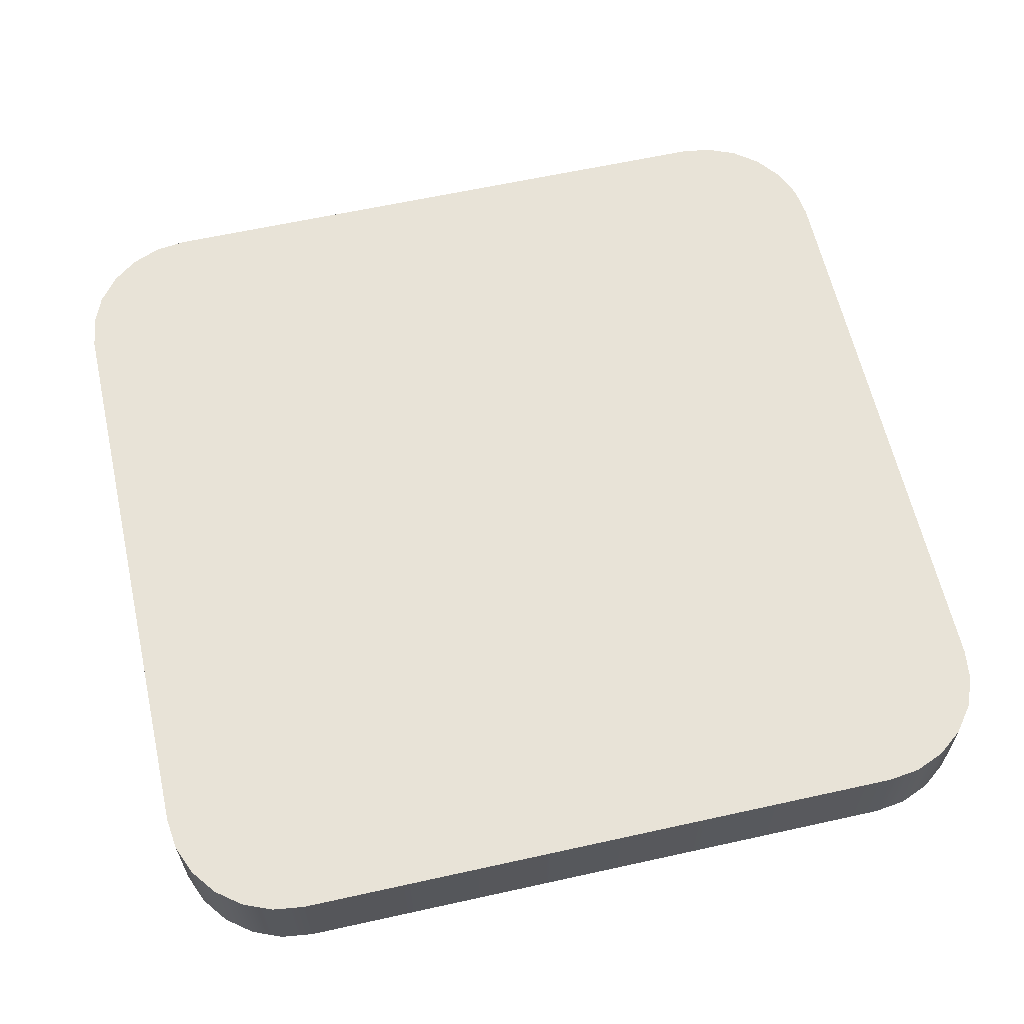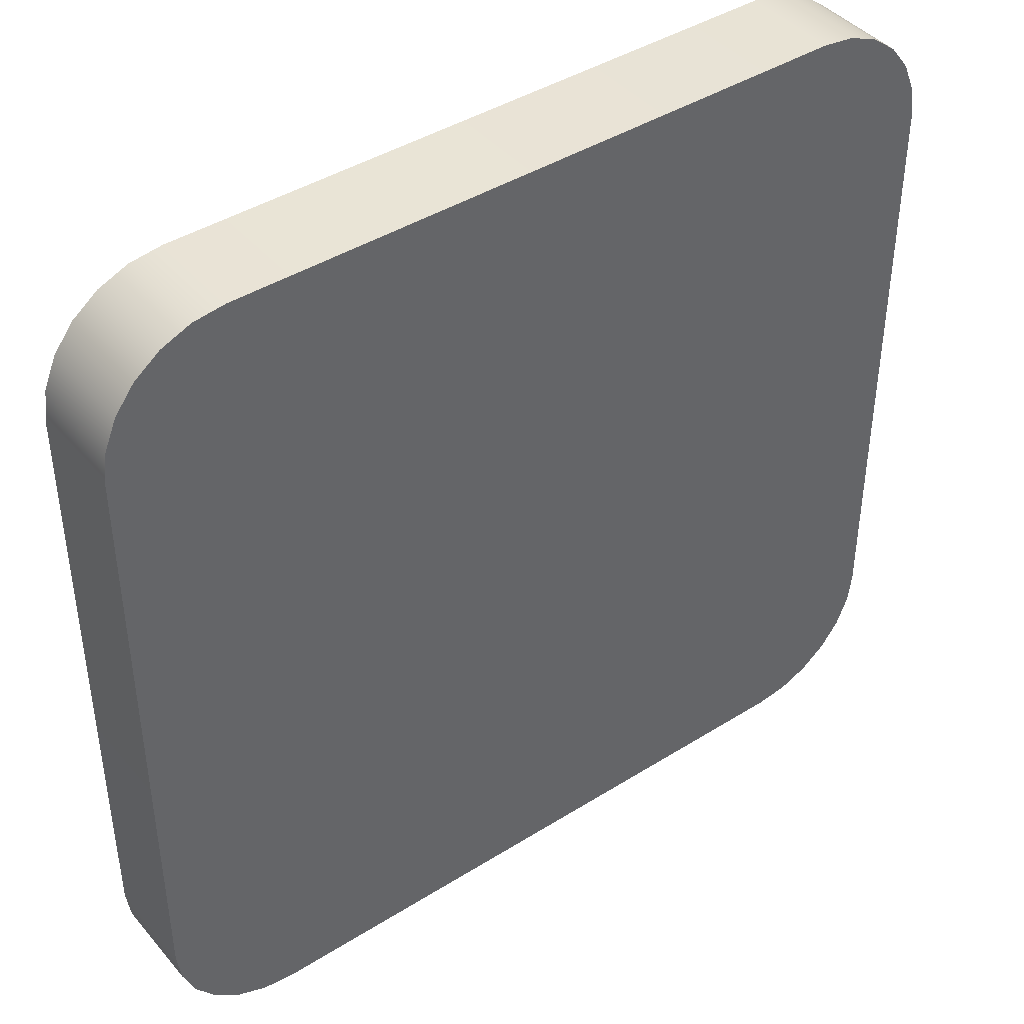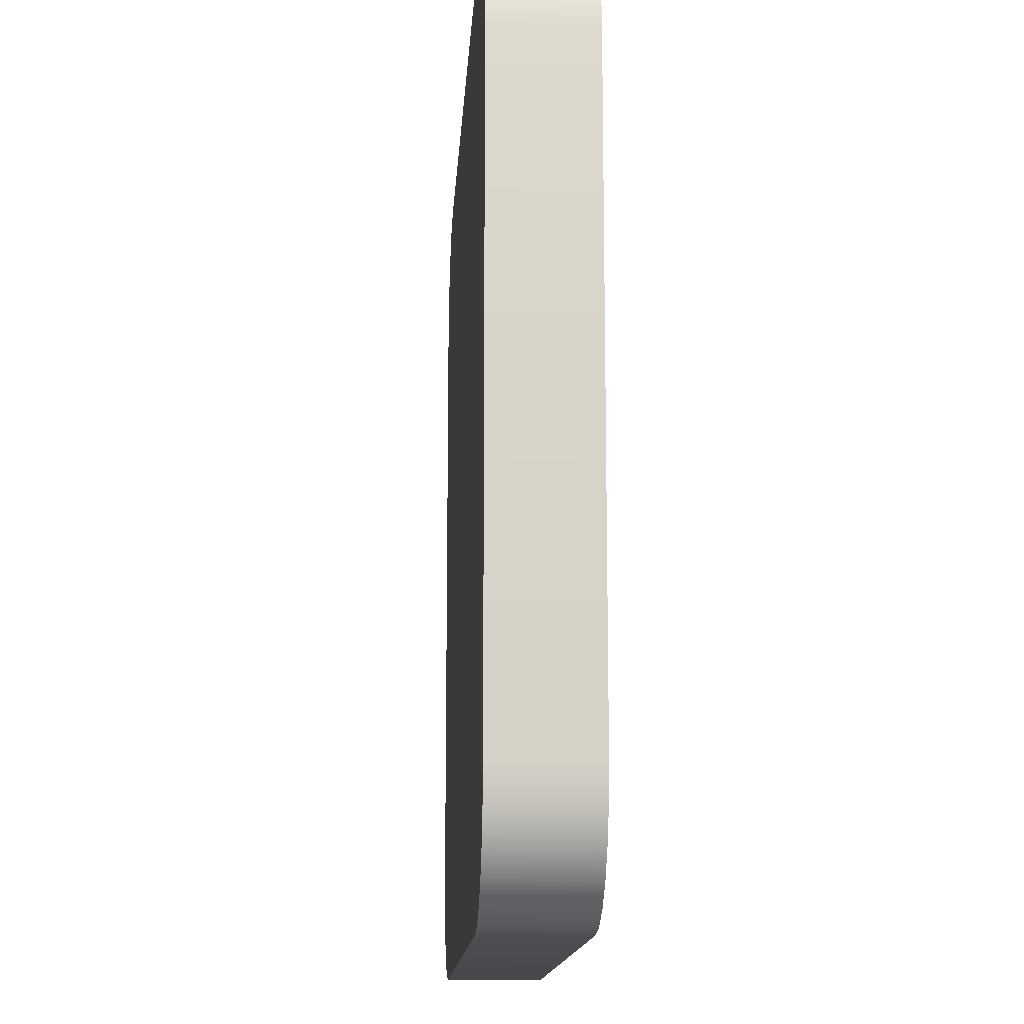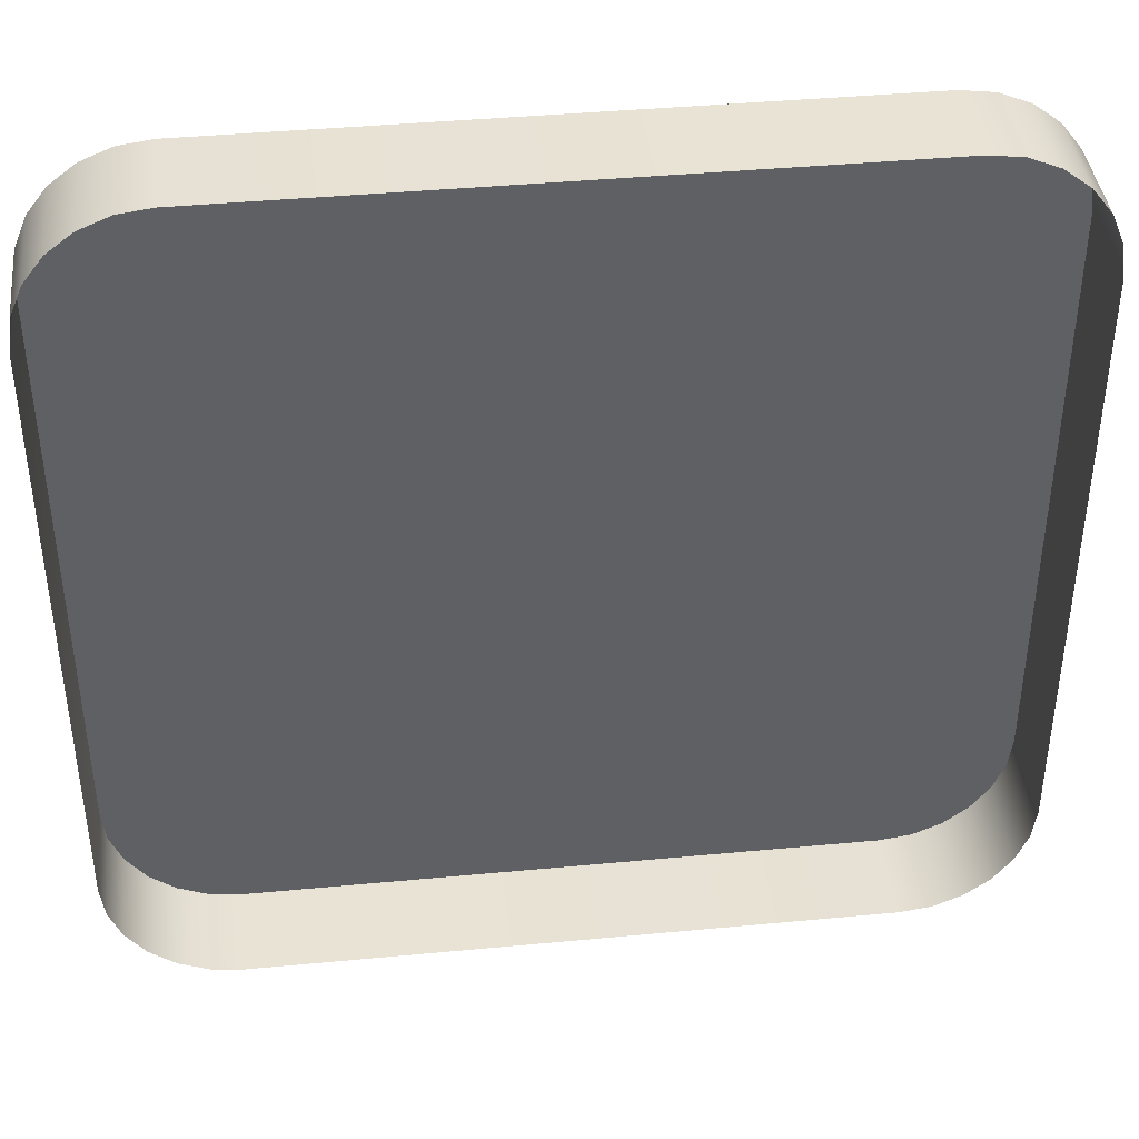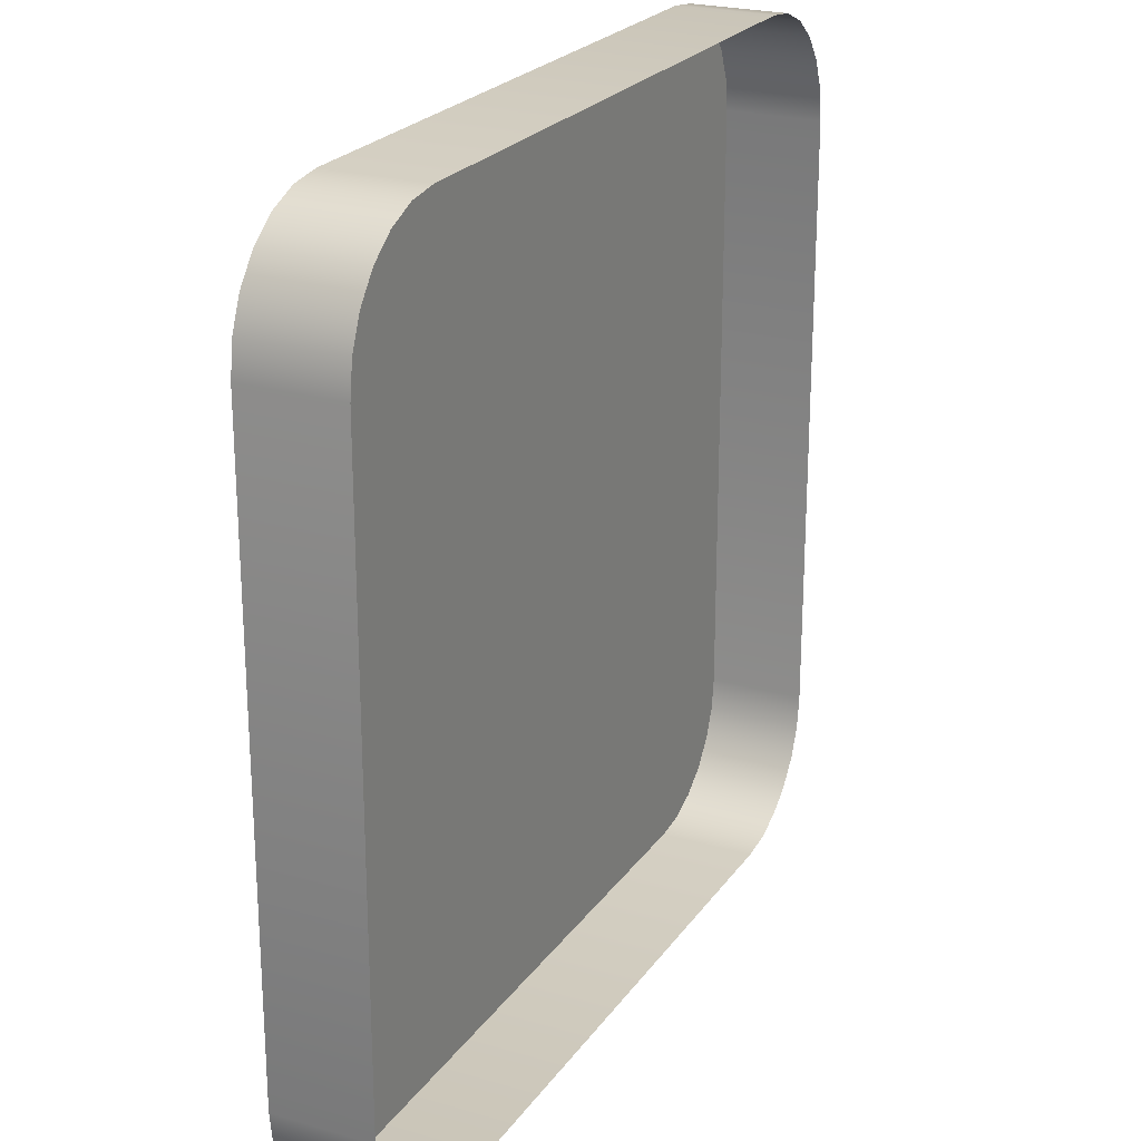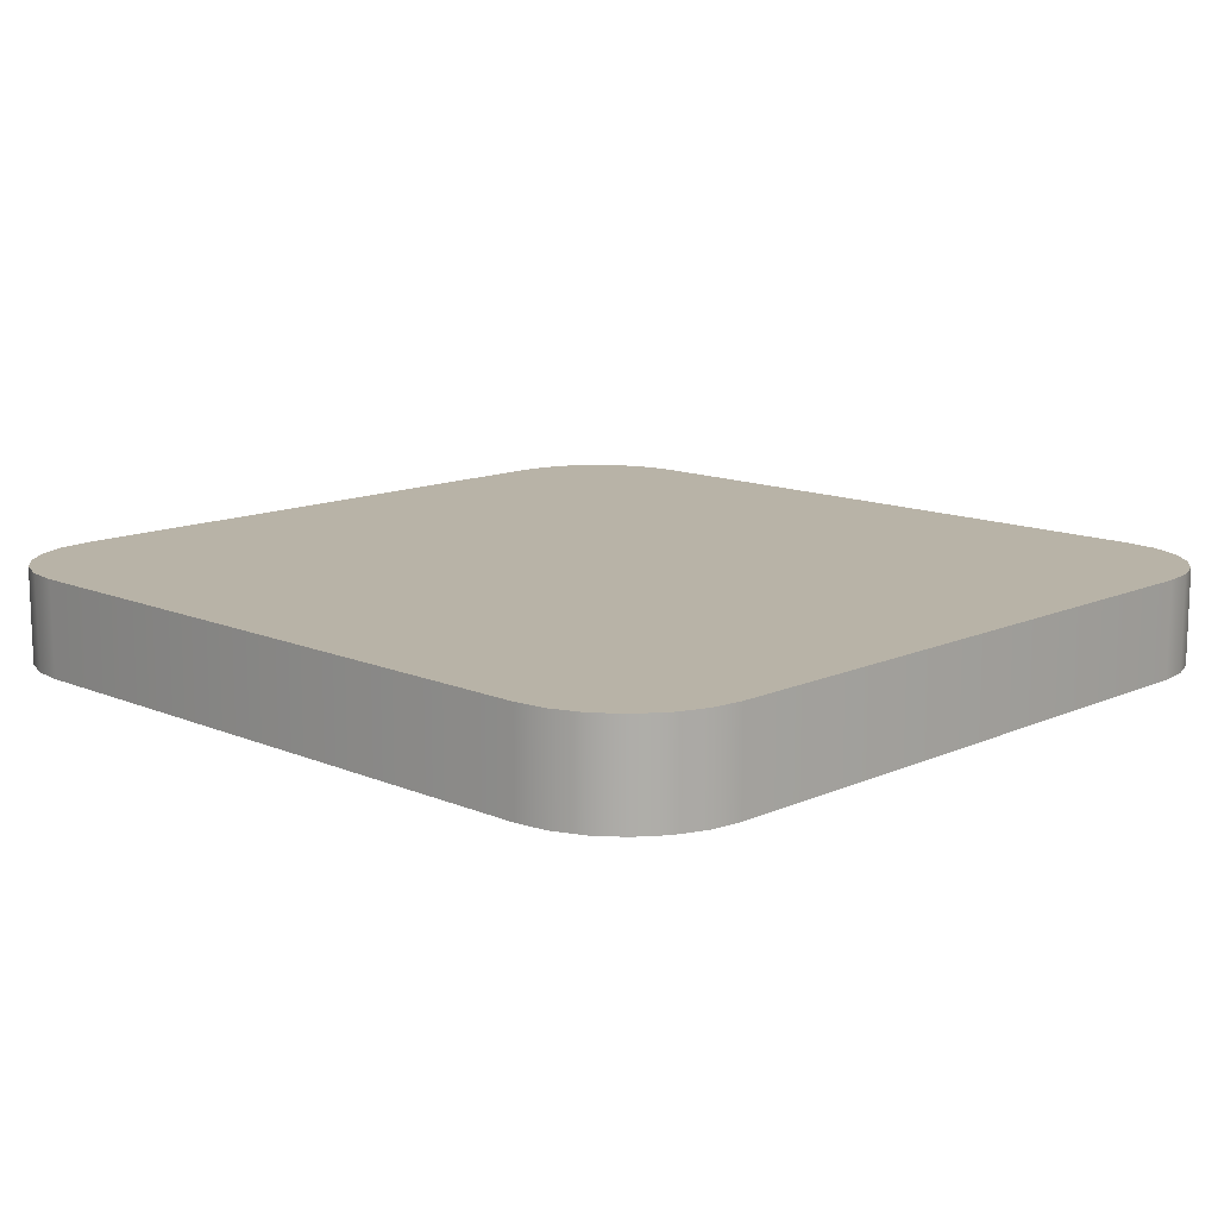
<metadata>
{"format":"obj","ext":"obj","renderer":"f3d","projection":"perspective","resolution":1024,"background":"white","views":[{"elev":61.8,"azim":167.3,"up":"+Y"},{"elev":42.3,"azim":143.1,"up":"+Z"},{"elev":-14.0,"azim":-93.4,"up":"+Z"},{"elev":40.7,"azim":-6.6,"up":"+Z"},{"elev":23.3,"azim":-63.8,"up":"+Z"},{"elev":12.9,"azim":44.3,"up":"+Y"}]}
</metadata>
<code>
o mesh75/mesh75-geometry#mesh75-geometry
v 0.1417 0.01475 -0.03603
v 0.1415 0.01475 -0.07056
v 0.1415 0.01475 -0.03777
v 0.1417 0.01475 -0.0723
v 0.1415 0.009534 -0.03777
v 0.1417 0.009534 -0.03603
v 0.1424 0.01475 -0.03442
v 0.1415 0.009534 -0.07056
v 0.1424 0.009534 -0.03442
v 0.1424 0.01475 -0.07391
v 0.1417 0.009534 -0.0723
v 0.1435 0.009534 -0.03303
v 0.1435 0.01475 -0.03303
v 0.1435 0.01475 -0.0753
v 0.1424 0.009534 -0.07391
v 0.1449 0.01475 -0.03196
v 0.1449 0.009534 -0.03196
v 0.1449 0.01475 -0.07637
v 0.1435 0.009534 -0.0753
v 0.1465 0.01475 -0.03129
v 0.1449 0.009534 -0.07637
v 0.1465 0.009534 -0.03129
v 0.1465 0.01475 -0.07704
v 0.1465 0.009534 -0.07704
v 0.1482 0.01475 -0.03106
v 0.1482 0.009534 -0.03106
v 0.1482 0.01475 -0.07727
v 0.1482 0.009534 -0.07727
v 0.1823 0.01475 -0.03106
v 0.1823 0.009534 -0.03106
v 0.1823 0.01475 -0.07727
v 0.1823 0.009534 -0.07727
v 0.184 0.01475 -0.03129
v 0.184 0.009534 -0.03129
v 0.184 0.01475 -0.07704
v 0.184 0.009534 -0.07704
v 0.1856 0.01475 -0.03196
v 0.1856 0.009534 -0.03196
v 0.1856 0.01475 -0.07637
v 0.1856 0.009534 -0.07637
v 0.187 0.01475 -0.03303
v 0.187 0.009534 -0.03303
v 0.187 0.01475 -0.0753
v 0.187 0.009534 -0.0753
v 0.1881 0.009534 -0.03442
v 0.1881 0.01475 -0.03442
v 0.1881 0.01475 -0.07391
v 0.1888 0.009534 -0.03603
v 0.1888 0.01475 -0.03603
v 0.1881 0.009534 -0.07391
v 0.1888 0.01475 -0.0723
v 0.189 0.009534 -0.03777
v 0.189 0.01475 -0.03777
v 0.1888 0.009534 -0.0723
v 0.189 0.01475 -0.07056
v 0.189 0.009534 -0.07056
f 1 2 3
f 2 1 4
f 2 5 3
f 3 6 1
f 4 1 7
f 4 8 2
f 5 2 8
f 6 3 5
f 9 1 6
f 1 9 7
f 4 7 10
f 8 4 11
f 12 7 9
f 10 7 13
f 10 11 4
f 7 12 13
f 10 13 14
f 11 10 15
f 12 16 13
f 14 13 16
f 14 15 10
f 16 12 17
f 14 16 18
f 15 14 19
f 17 20 16
f 18 16 20
f 21 14 18
f 14 21 19
f 20 17 22
f 18 20 23
f 18 24 21
f 22 25 20
f 23 20 25
f 24 18 23
f 25 22 26
f 23 25 27
f 23 28 24
f 26 29 25
f 27 25 29
f 28 23 27
f 29 26 30
f 27 29 31
f 27 32 28
f 30 33 29
f 31 29 33
f 32 27 31
f 33 30 34
f 31 33 35
f 31 36 32
f 34 37 33
f 35 33 37
f 36 31 35
f 37 34 38
f 35 37 39
f 35 40 36
f 38 41 37
f 39 37 41
f 40 35 39
f 41 38 42
f 39 41 43
f 39 44 40
f 45 41 42
f 43 41 46
f 44 39 43
f 41 45 46
f 43 46 47
f 47 44 43
f 48 46 45
f 47 46 49
f 44 47 50
f 46 48 49
f 47 49 51
f 51 50 47
f 52 49 48
f 51 49 53
f 50 51 54
f 49 52 53
f 51 53 55
f 55 54 51
f 56 53 52
f 53 56 55
f 54 55 56
f 3 2 1
f 4 1 2
f 3 5 2
f 1 6 3
f 7 1 4
f 2 8 4
f 8 2 5
f 5 3 6
f 6 1 9
f 7 9 1
f 10 7 4
f 11 4 8
f 9 7 12
f 13 7 10
f 4 11 10
f 13 12 7
f 14 13 10
f 15 10 11
f 13 16 12
f 16 13 14
f 10 15 14
f 17 12 16
f 18 16 14
f 19 14 15
f 16 20 17
f 20 16 18
f 18 14 21
f 19 21 14
f 22 17 20
f 23 20 18
f 21 24 18
f 20 25 22
f 25 20 23
f 23 18 24
f 26 22 25
f 27 25 23
f 24 28 23
f 25 29 26
f 29 25 27
f 27 23 28
f 30 26 29
f 31 29 27
f 28 32 27
f 29 33 30
f 33 29 31
f 31 27 32
f 34 30 33
f 35 33 31
f 32 36 31
f 33 37 34
f 37 33 35
f 35 31 36
f 38 34 37
f 39 37 35
f 36 40 35
f 37 41 38
f 41 37 39
f 39 35 40
f 42 38 41
f 43 41 39
f 40 44 39
f 42 41 45
f 46 41 43
f 43 39 44
f 46 45 41
f 47 46 43
f 43 44 47
f 45 46 48
f 49 46 47
f 50 47 44
f 49 48 46
f 51 49 47
f 47 50 51
f 48 49 52
f 53 49 51
f 54 51 50
f 53 52 49
f 55 53 51
f 51 54 55
f 52 53 56
f 55 56 53
f 56 55 54

</code>
